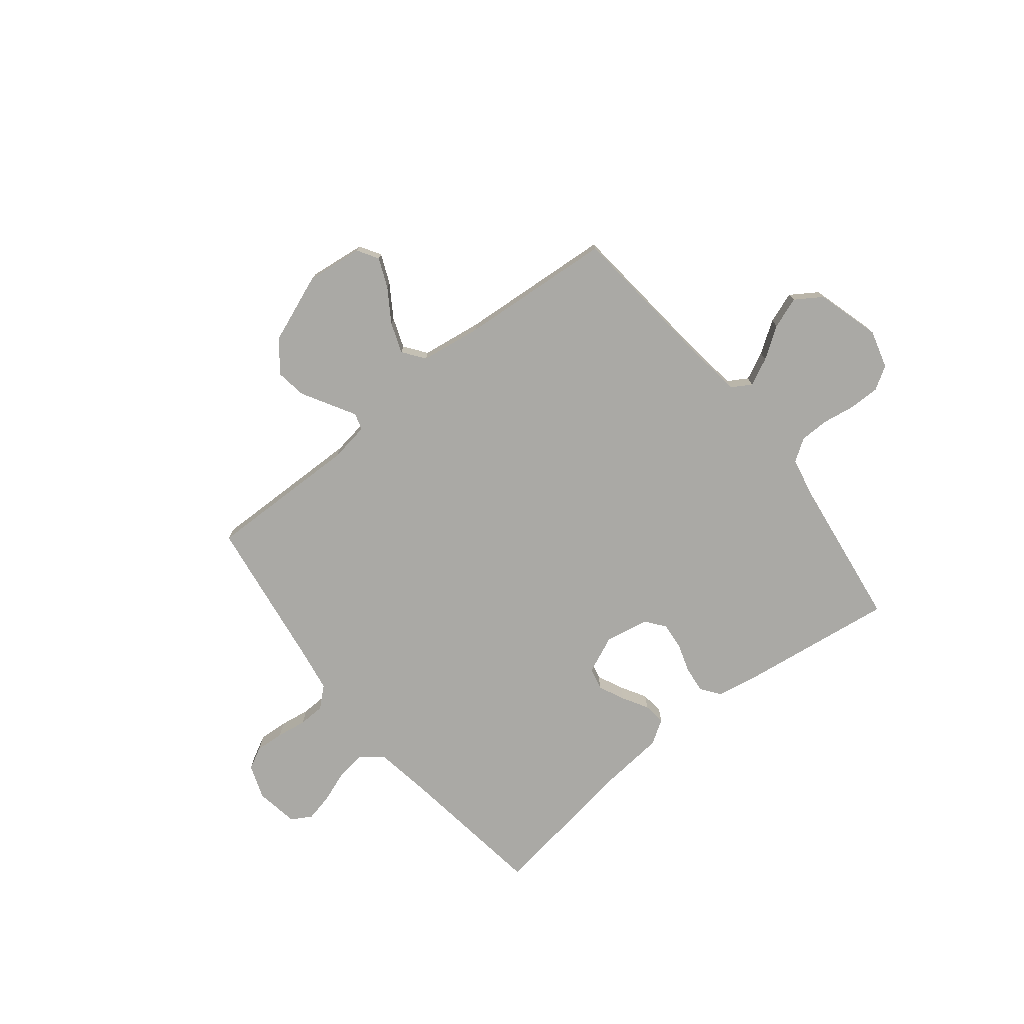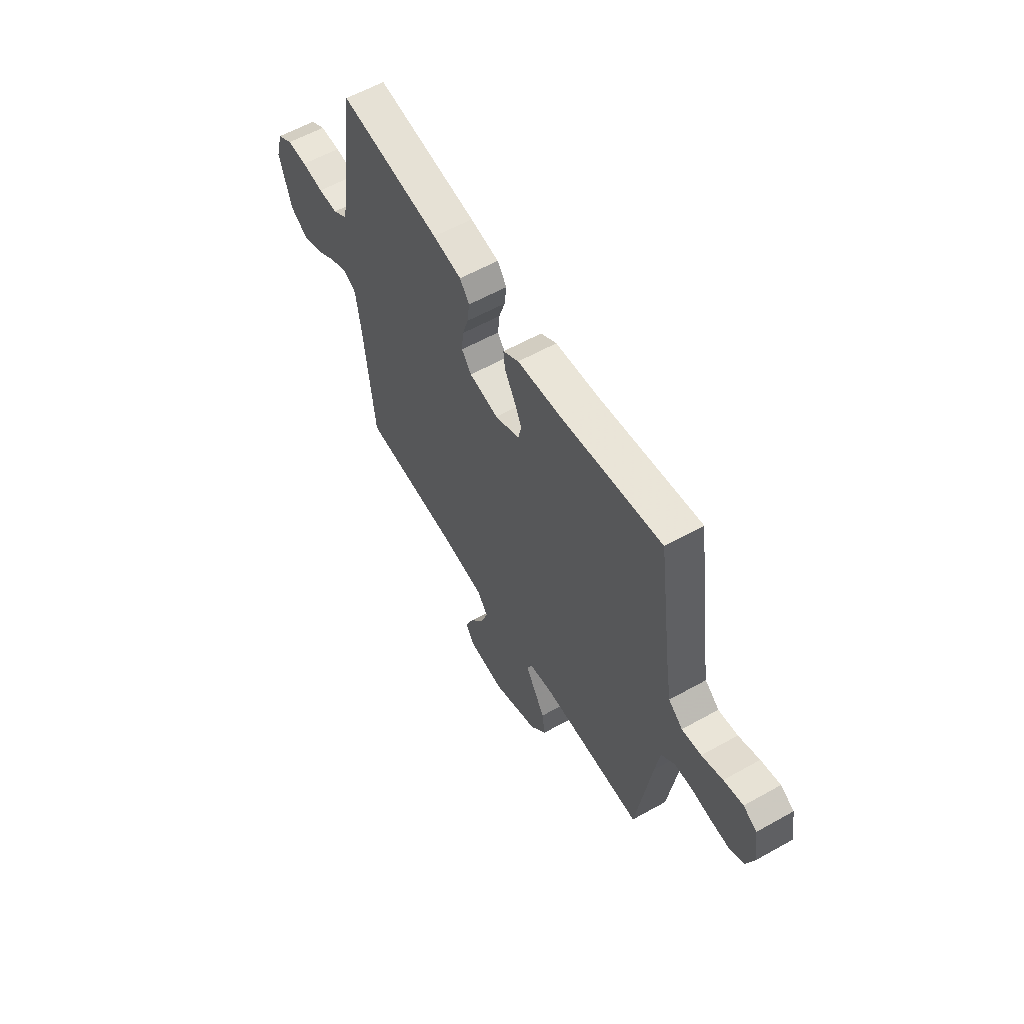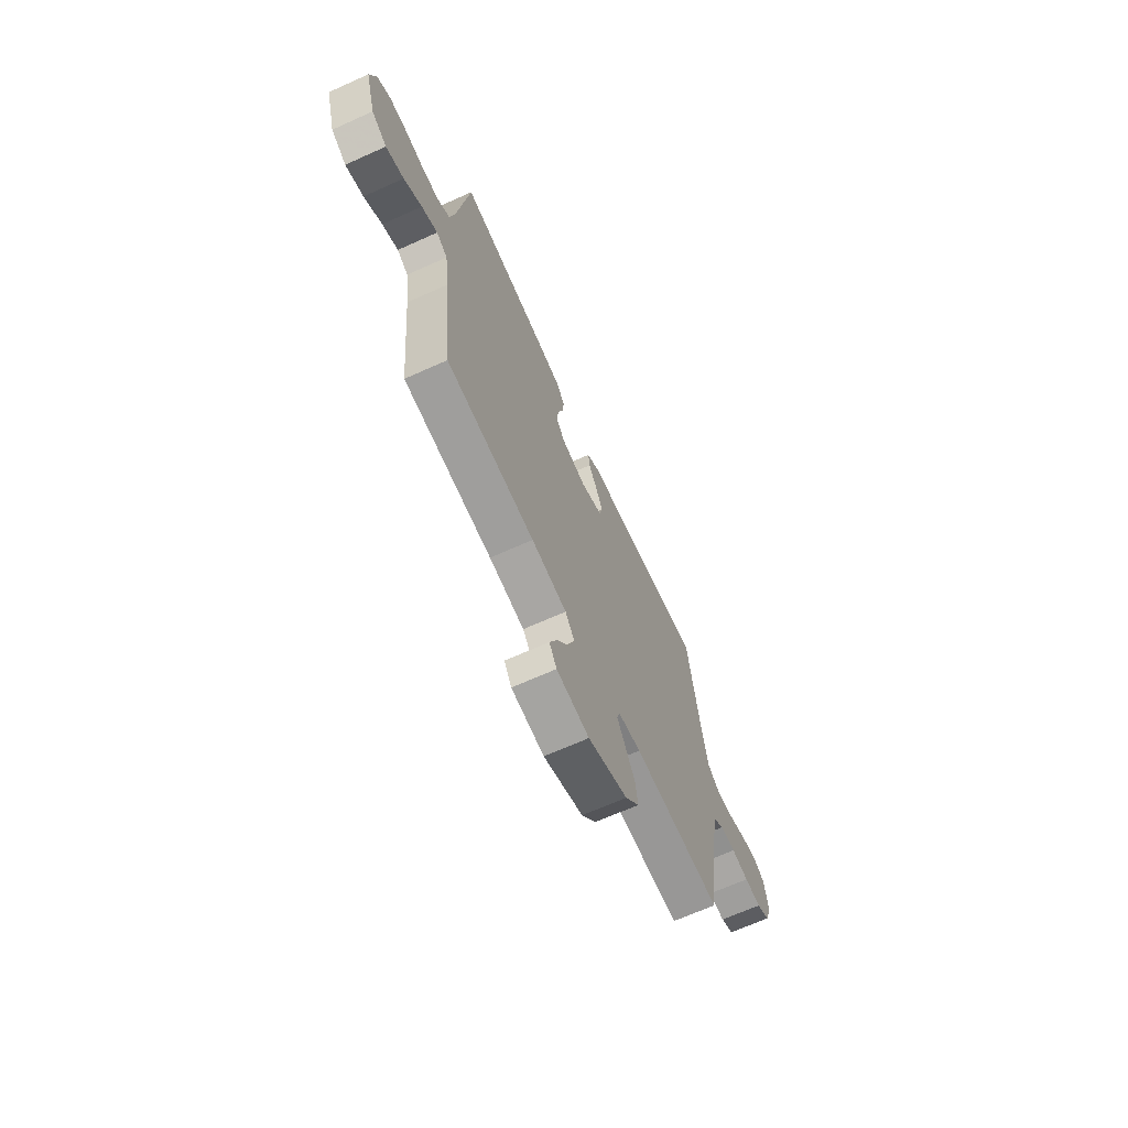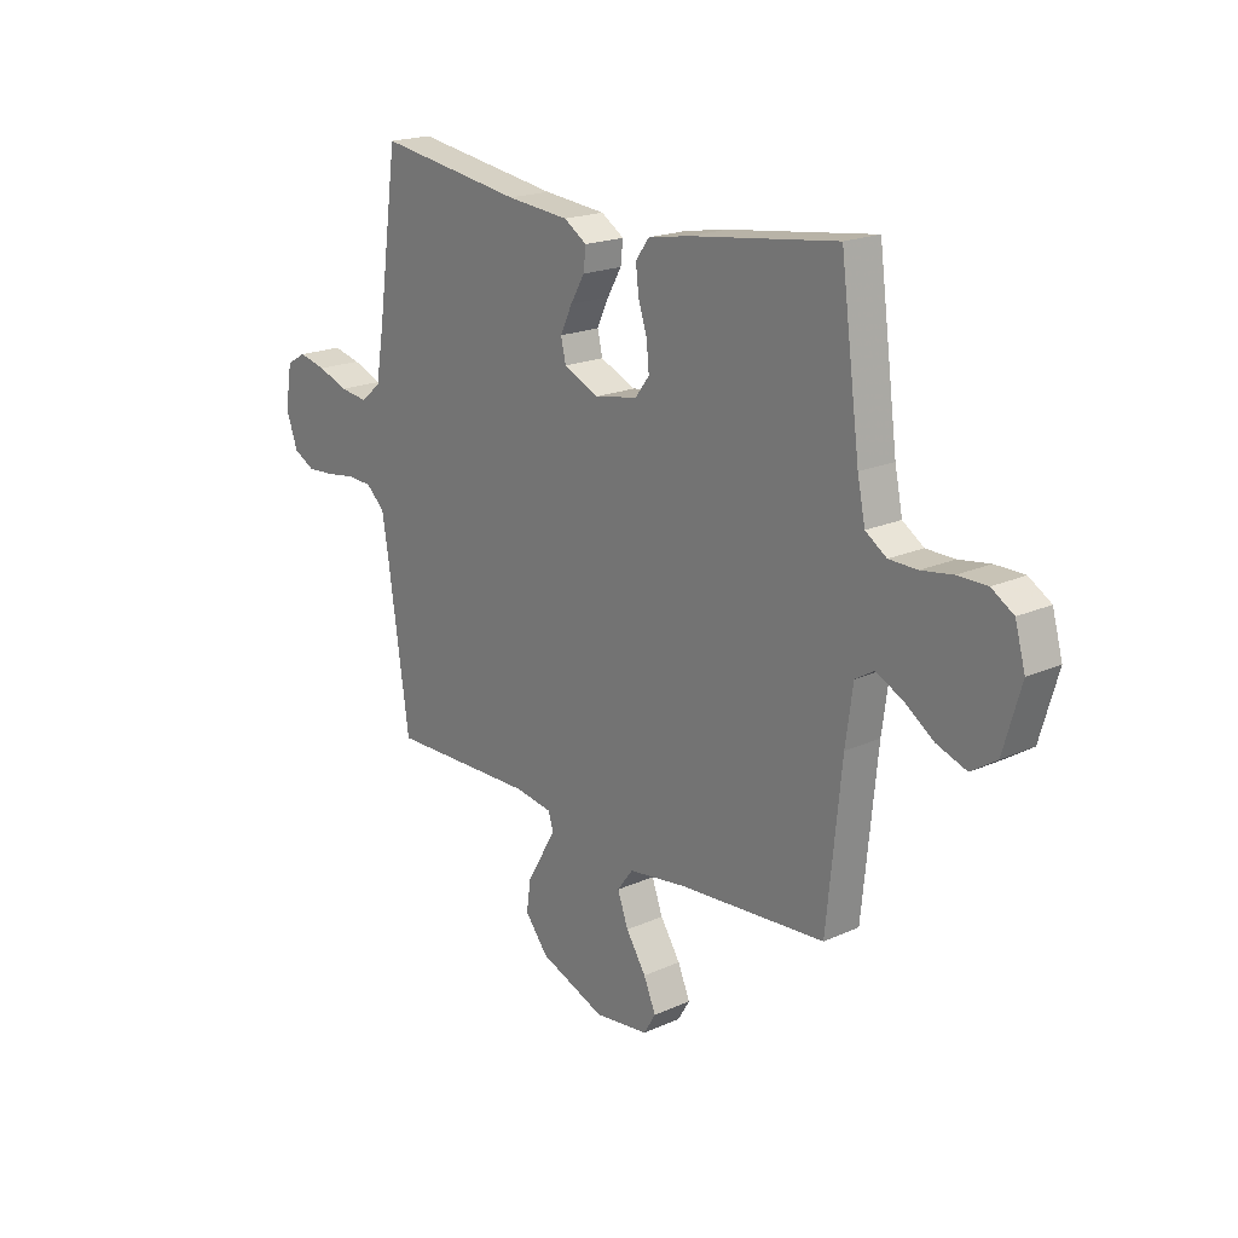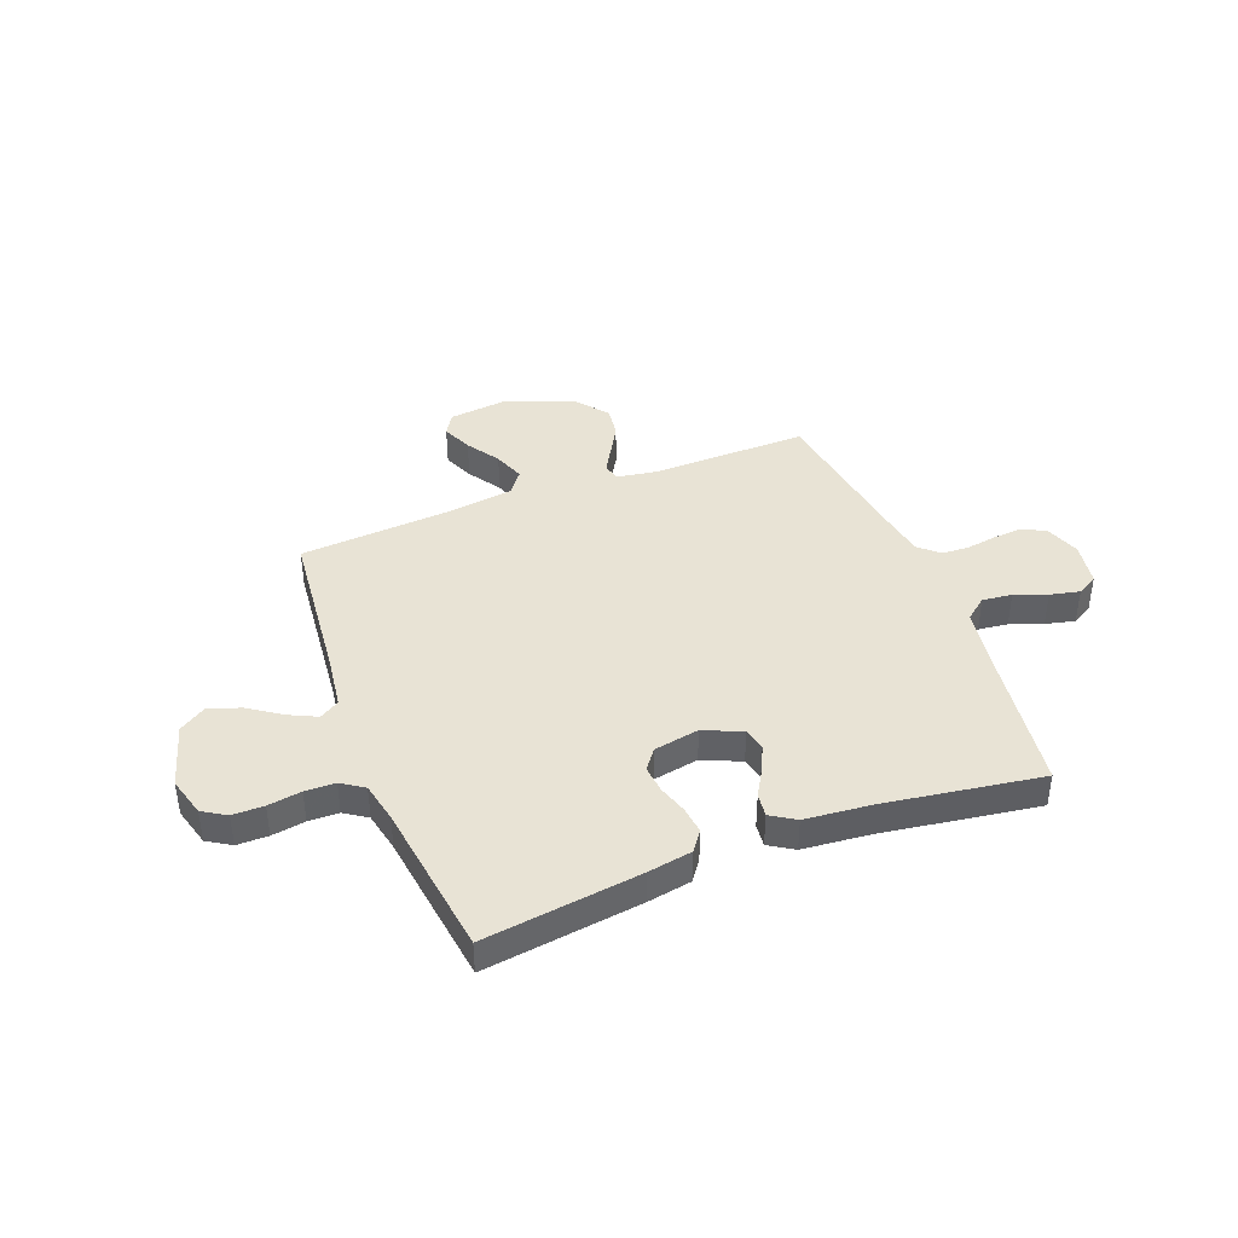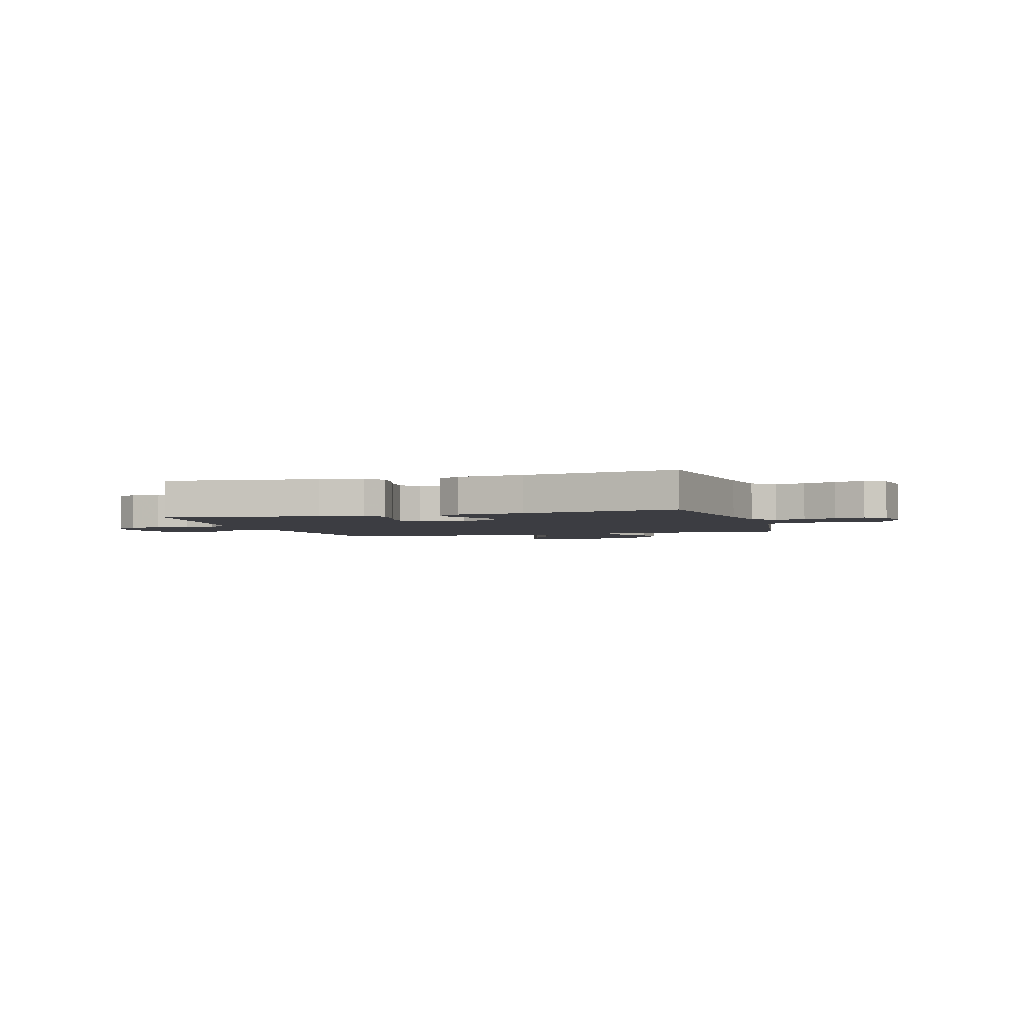
<metadata>
{"format":"obj","ext":"obj","renderer":"f3d","projection":"perspective","resolution":1024,"background":"white","views":[{"elev":-75.3,"azim":-141.5,"up":"+Y"},{"elev":58.8,"azim":60.0,"up":"+Z"},{"elev":-67.5,"azim":-65.8,"up":"+Z"},{"elev":19.5,"azim":-129.9,"up":"+Z"},{"elev":41.0,"azim":-21.1,"up":"+Y"},{"elev":-2.9,"azim":17.0,"up":"+Y"}]}
</metadata>
<code>
v 0.5 0.07 0.5
v 0.542 0.07 0.2
v 0.559 0.07 0.098
v 0.601 0.07 0.064
v 0.658 0.07 0.071
v 0.72 0.07 0.094
v 0.777 0.07 0.107
v 0.817 0.07 0.084
v 0.831 0.07 0
v 0.807 0.07 -0.067
v 0.763 0.07 -0.09
v 0.707 0.07 -0.086
v 0.648 0.07 -0.077
v 0.596 0.07 -0.079
v 0.557 0.07 -0.114
v 0.543 0.07 -0.2
v 0.5 0.07 -0.5
v 0.2 0.07 -0.495
v 0.123 0.07 -0.507
v 0.113 0.07 -0.54
v 0.14 0.07 -0.587
v 0.173 0.07 -0.644
v 0.182 0.07 -0.705
v 0.134 0.07 -0.765
v 0 0.07 -0.817
v -0.111 0.07 -0.804
v -0.136 0.07 -0.763
v -0.111 0.07 -0.705
v -0.07 0.07 -0.642
v -0.048 0.07 -0.582
v -0.08 0.07 -0.539
v -0.2 0.07 -0.522
v -0.5 0.07 -0.5
v -0.53 0.07 -0.2
v -0.545 0.07 -0.091
v -0.583 0.07 -0.068
v -0.637 0.07 -0.094
v -0.698 0.07 -0.136
v -0.759 0.07 -0.158
v -0.811 0.07 -0.124
v -0.847 0.07 0
v -0.826 0.07 0.075
v -0.781 0.07 0.103
v -0.721 0.07 0.103
v -0.657 0.07 0.093
v -0.599 0.07 0.094
v -0.556 0.07 0.123
v -0.54 0.07 0.2
v -0.5 0.07 0.5
v -0.2 0.07 0.46
v -0.115 0.07 0.445
v -0.087 0.07 0.407
v -0.093 0.07 0.355
v -0.111 0.07 0.299
v -0.116 0.07 0.246
v -0.087 0.07 0.208
v 0 0.07 0.192
v 0.073 0.07 0.224
v 0.083 0.07 0.268
v 0.059 0.07 0.319
v 0.03 0.07 0.369
v 0.025 0.07 0.413
v 0.072 0.07 0.443
v 0.2 0.07 0.455
v 0.5 0 0.5
v 0.542 0 0.2
v 0.559 0 0.098
v 0.601 0 0.064
v 0.658 0 0.071
v 0.72 0 0.094
v 0.777 0 0.107
v 0.817 0 0.084
v 0.831 0 0
v 0.807 0 -0.067
v 0.763 0 -0.09
v 0.707 0 -0.086
v 0.648 0 -0.077
v 0.596 0 -0.079
v 0.557 0 -0.114
v 0.543 0 -0.2
v 0.5 0 -0.5
v 0.2 0 -0.495
v 0.123 0 -0.507
v 0.113 0 -0.54
v 0.14 0 -0.587
v 0.173 0 -0.644
v 0.182 0 -0.705
v 0.134 0 -0.765
v 0 0 -0.817
v -0.111 0 -0.804
v -0.136 0 -0.763
v -0.111 0 -0.705
v -0.07 0 -0.642
v -0.048 0 -0.582
v -0.08 0 -0.539
v -0.2 0 -0.522
v -0.5 0 -0.5
v -0.53 0 -0.2
v -0.545 0 -0.091
v -0.583 0 -0.068
v -0.637 0 -0.094
v -0.698 0 -0.136
v -0.759 0 -0.158
v -0.811 0 -0.124
v -0.847 0 0
v -0.826 0 0.075
v -0.781 0 0.103
v -0.721 0 0.103
v -0.657 0 0.093
v -0.599 0 0.094
v -0.556 0 0.123
v -0.54 0 0.2
v -0.5 0 0.5
v -0.2 0 0.46
v -0.115 0 0.445
v -0.087 0 0.407
v -0.093 0 0.355
v -0.111 0 0.299
v -0.116 0 0.246
v -0.087 0 0.208
v 0 0 0.192
v 0.073 0 0.224
v 0.083 0 0.268
v 0.059 0 0.319
v 0.03 0 0.369
v 0.025 0 0.413
v 0.072 0 0.443
v 0.2 0 0.455
f 62 63 64
f 61 62 64
f 60 61 64
f 64 1 2
f 60 64 2
f 59 60 2
f 58 59 2 3
f 57 58 3 4
f 56 57 4
f 52 53 54
f 51 52 54
f 50 51 54
f 49 50 54
f 48 49 54
f 47 48 54 55
f 46 47 55 56
f 43 44 45
f 42 43 45
f 41 42 45
f 40 41 45
f 39 40 45
f 38 39 45
f 37 38 45
f 36 37 45 46
f 46 56 4
f 36 46 4
f 35 36 4
f 32 33 34
f 35 4 5
f 34 35 5
f 32 34 5
f 31 32 5
f 27 28 29
f 26 27 29
f 25 26 29
f 24 25 29
f 23 24 29
f 22 23 29
f 21 22 29
f 20 21 29 30
f 19 20 30 31
f 16 17 18
f 15 16 18 19
f 11 12 13
f 10 11 13
f 9 10 13
f 8 9 13
f 7 8 13
f 6 7 13
f 5 6 13
f 5 13 14
f 15 19 31 5
f 5 14 15
f 128 127 126
f 128 126 125
f 128 125 124
f 66 65 128
f 66 128 124
f 66 124 123
f 67 66 123 122
f 68 67 122 121
f 68 121 120
f 118 117 116
f 118 116 115
f 118 115 114
f 118 114 113
f 118 113 112
f 119 118 112 111
f 120 119 111 110
f 109 108 107
f 109 107 106
f 109 106 105
f 109 105 104
f 109 104 103
f 109 103 102
f 109 102 101
f 110 109 101 100
f 68 120 110
f 68 110 100
f 68 100 99
f 98 97 96
f 69 68 99
f 69 99 98
f 69 98 96
f 69 96 95
f 93 92 91
f 93 91 90
f 93 90 89
f 93 89 88
f 93 88 87
f 93 87 86
f 93 86 85
f 94 93 85 84
f 95 94 84 83
f 82 81 80
f 83 82 80 79
f 77 76 75
f 77 75 74
f 77 74 73
f 77 73 72
f 77 72 71
f 77 71 70
f 77 70 69
f 78 77 69
f 69 95 83 79
f 79 78 69
f 1 65 66 2
f 2 66 67 3
f 3 67 68 4
f 4 68 69 5
f 5 69 70 6
f 6 70 71 7
f 7 71 72 8
f 8 72 73 9
f 9 73 74 10
f 10 74 75 11
f 11 75 76 12
f 12 76 77 13
f 13 77 78 14
f 14 78 79 15
f 15 79 80 16
f 16 80 81 17
f 17 81 82 18
f 18 82 83 19
f 19 83 84 20
f 20 84 85 21
f 21 85 86 22
f 22 86 87 23
f 23 87 88 24
f 24 88 89 25
f 25 89 90 26
f 26 90 91 27
f 27 91 92 28
f 28 92 93 29
f 29 93 94 30
f 30 94 95 31
f 31 95 96 32
f 32 96 97 33
f 33 97 98 34
f 34 98 99 35
f 35 99 100 36
f 36 100 101 37
f 37 101 102 38
f 38 102 103 39
f 39 103 104 40
f 40 104 105 41
f 41 105 106 42
f 42 106 107 43
f 43 107 108 44
f 44 108 109 45
f 45 109 110 46
f 46 110 111 47
f 47 111 112 48
f 48 112 113 49
f 49 113 114 50
f 50 114 115 51
f 51 115 116 52
f 52 116 117 53
f 53 117 118 54
f 54 118 119 55
f 55 119 120 56
f 56 120 121 57
f 57 121 122 58
f 58 122 123 59
f 59 123 124 60
f 60 124 125 61
f 61 125 126 62
f 62 126 127 63
f 63 127 128 64
f 64 128 65 1

</code>
